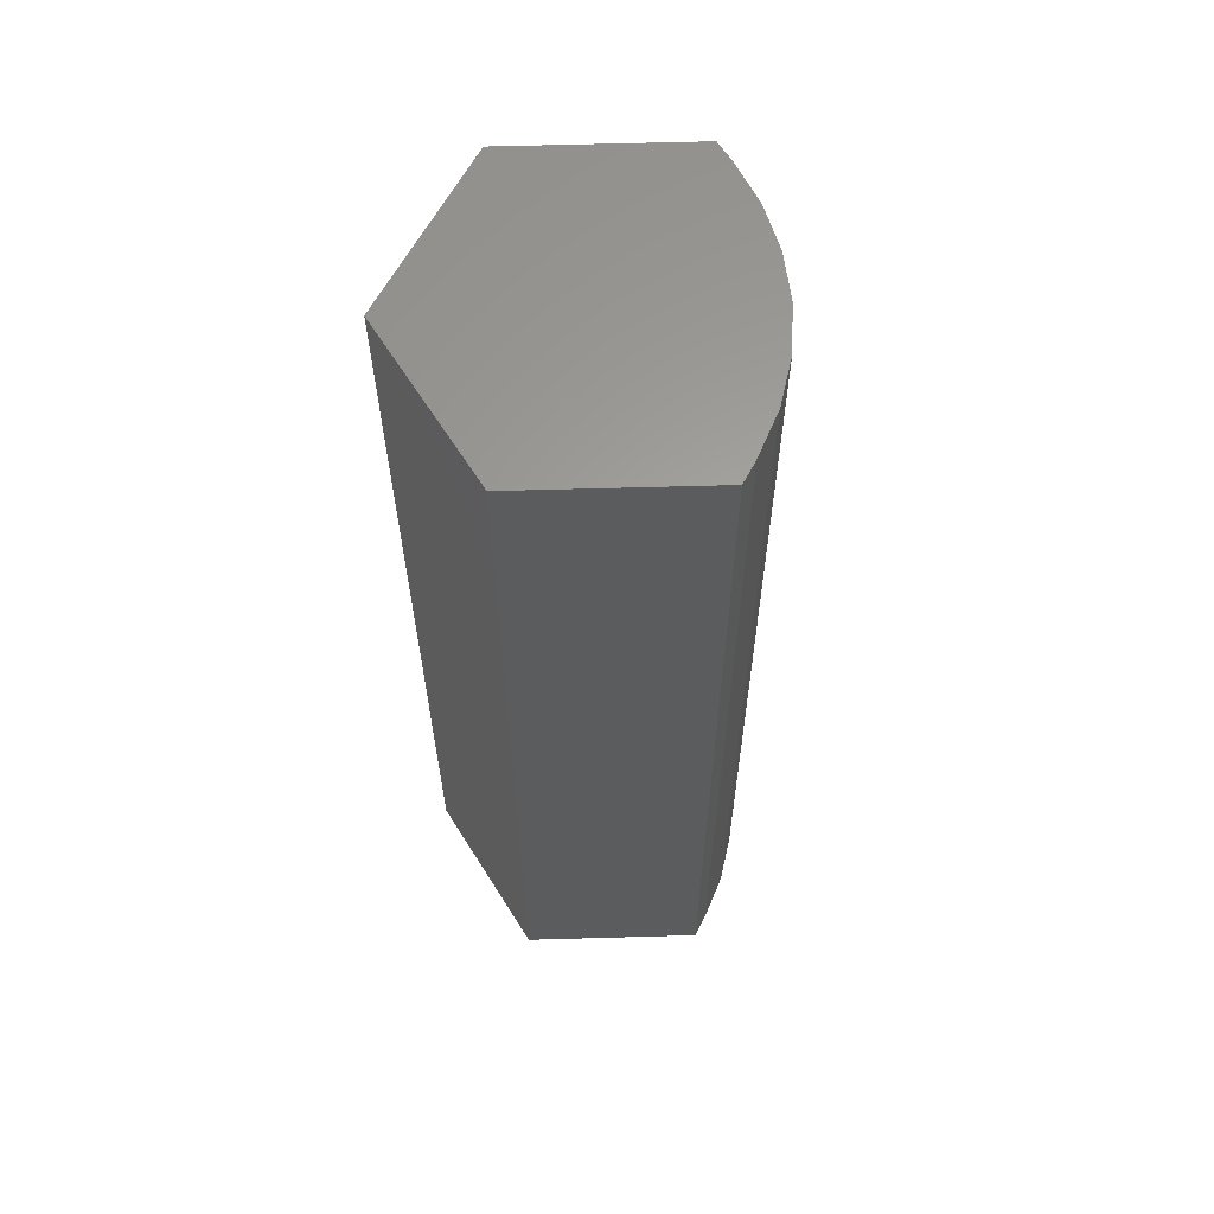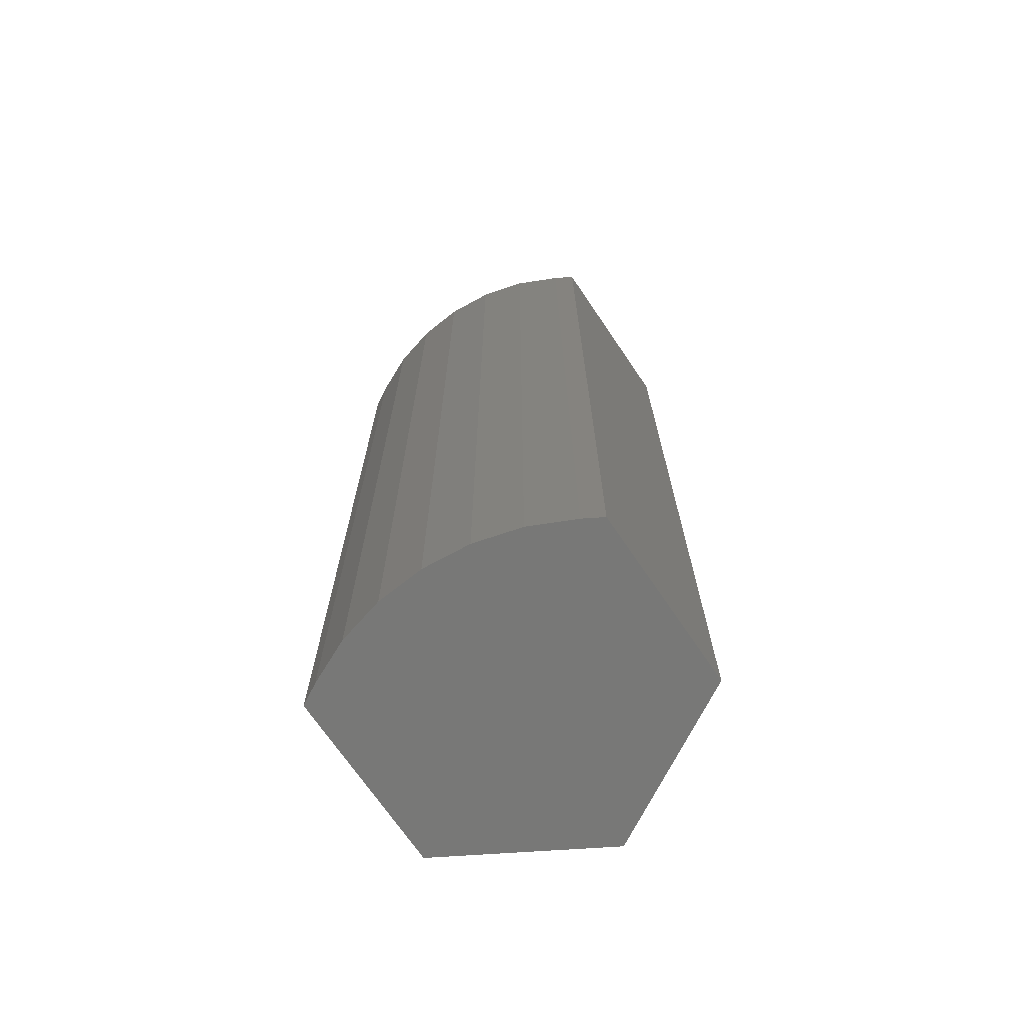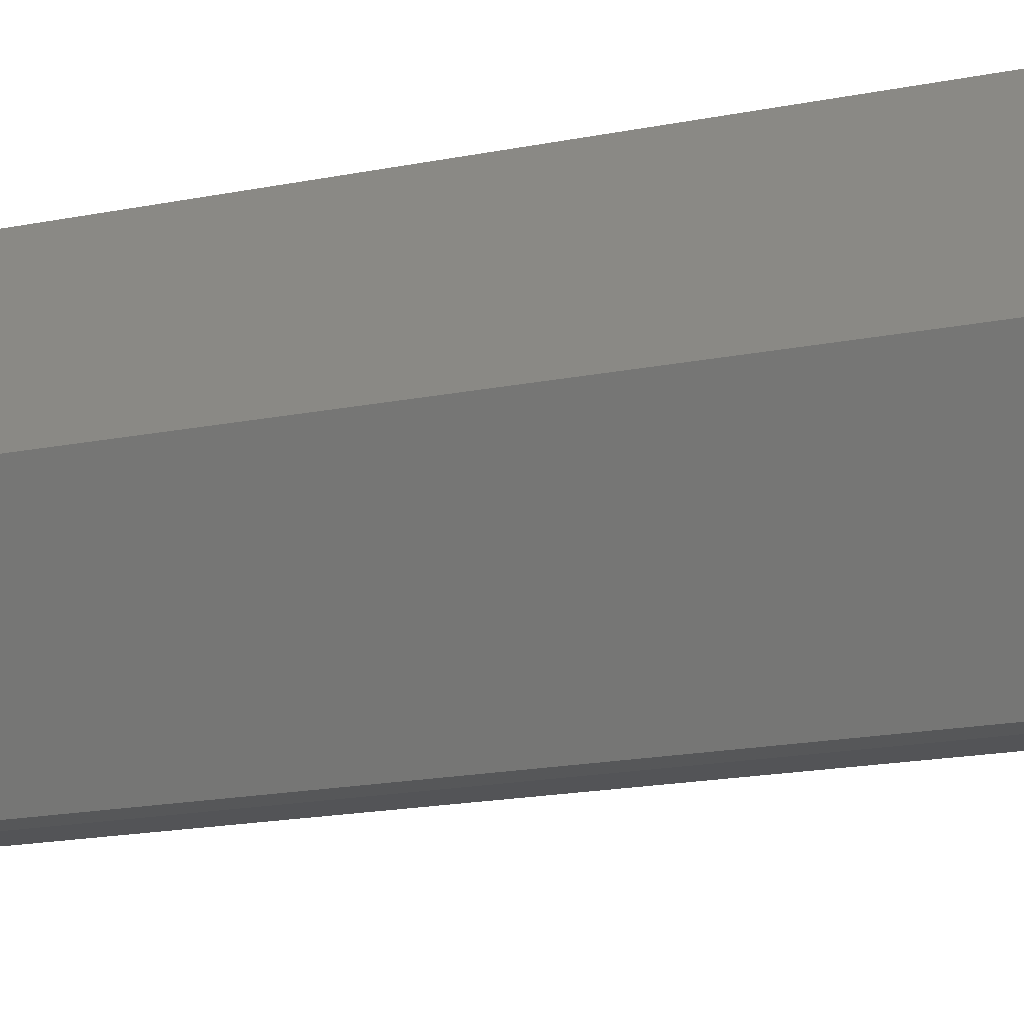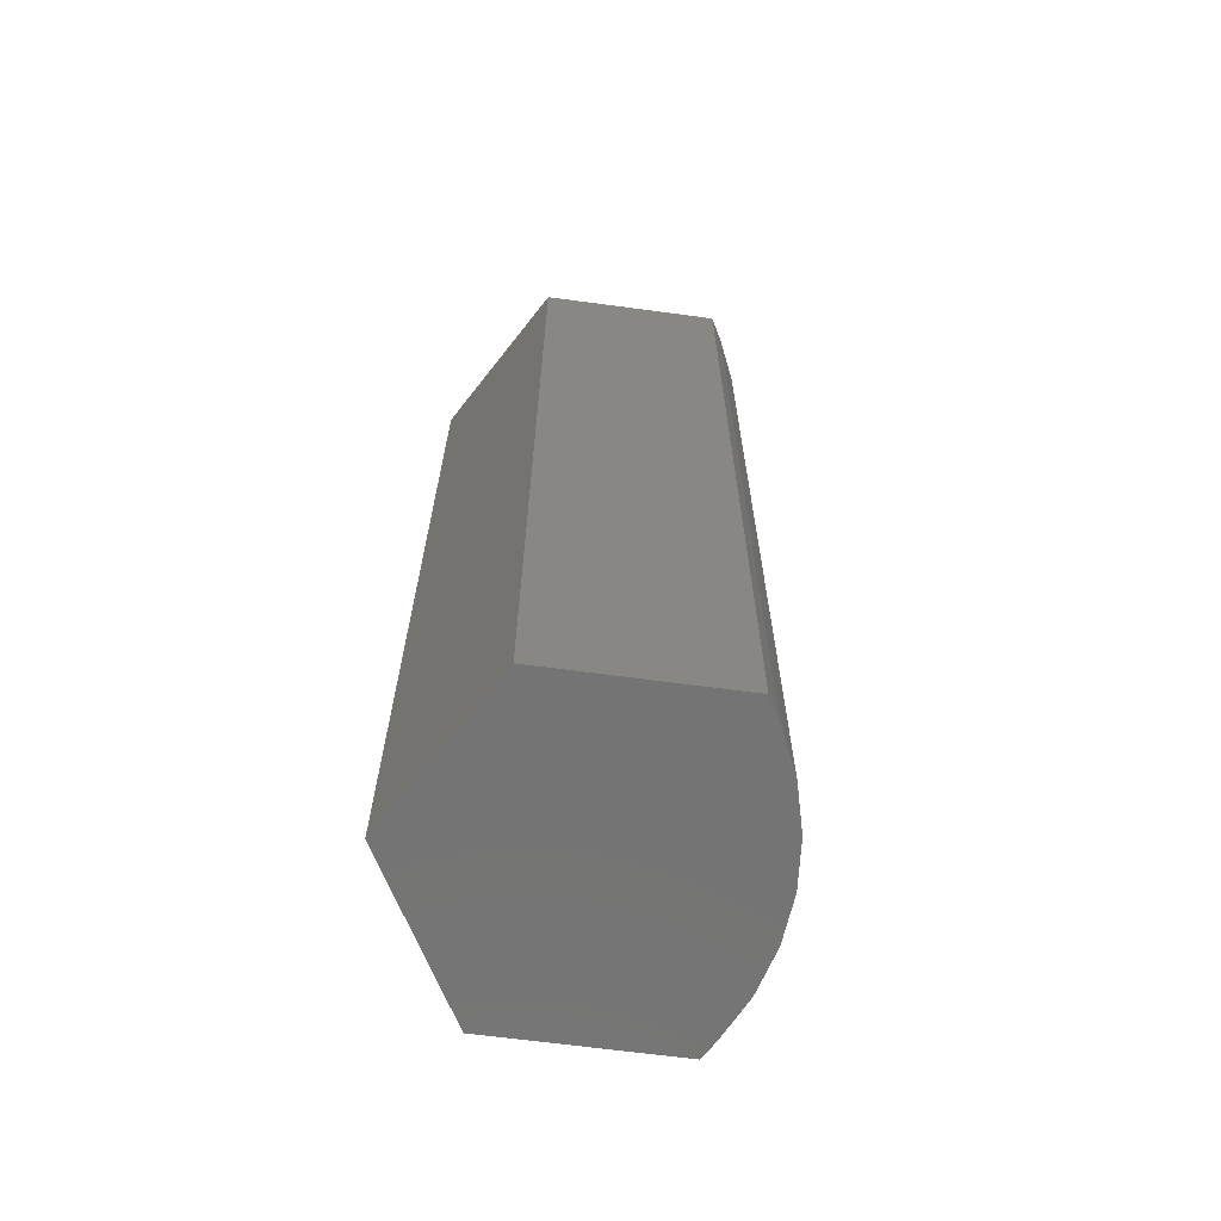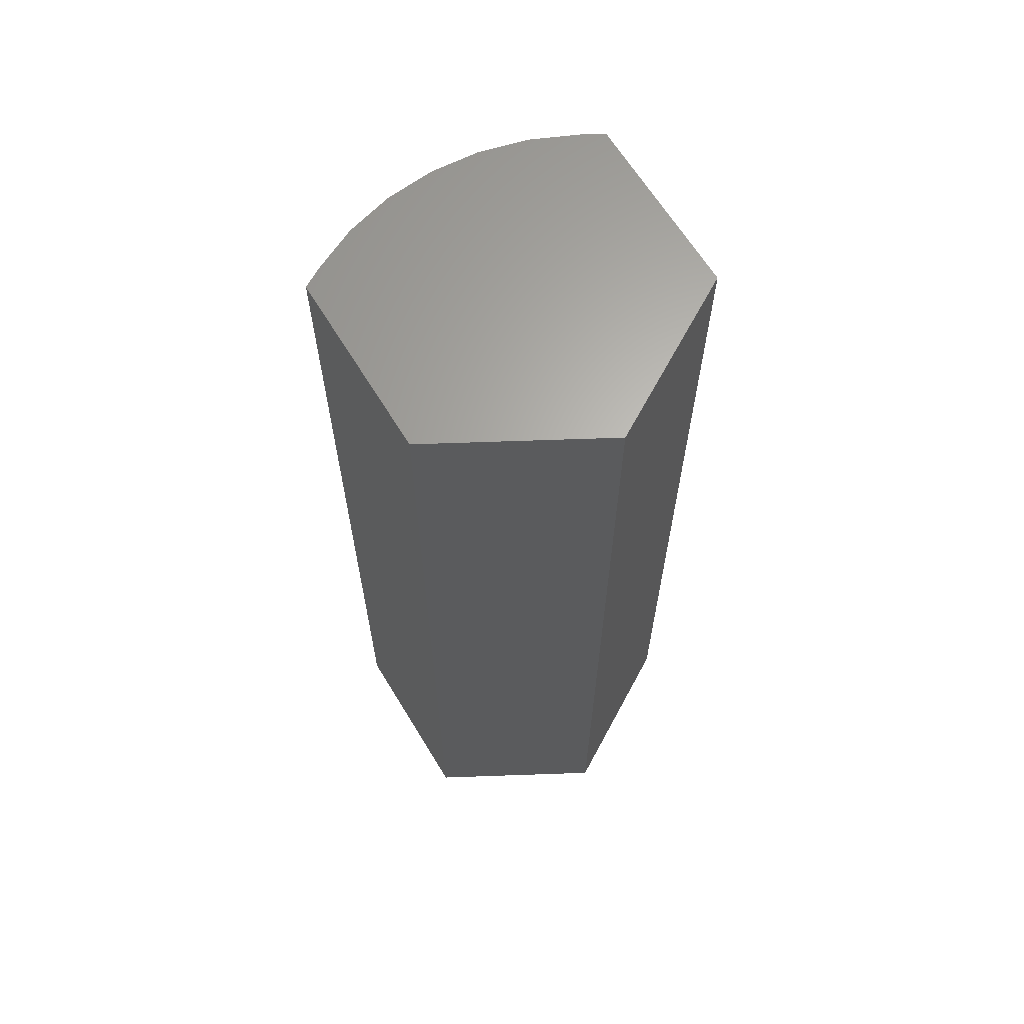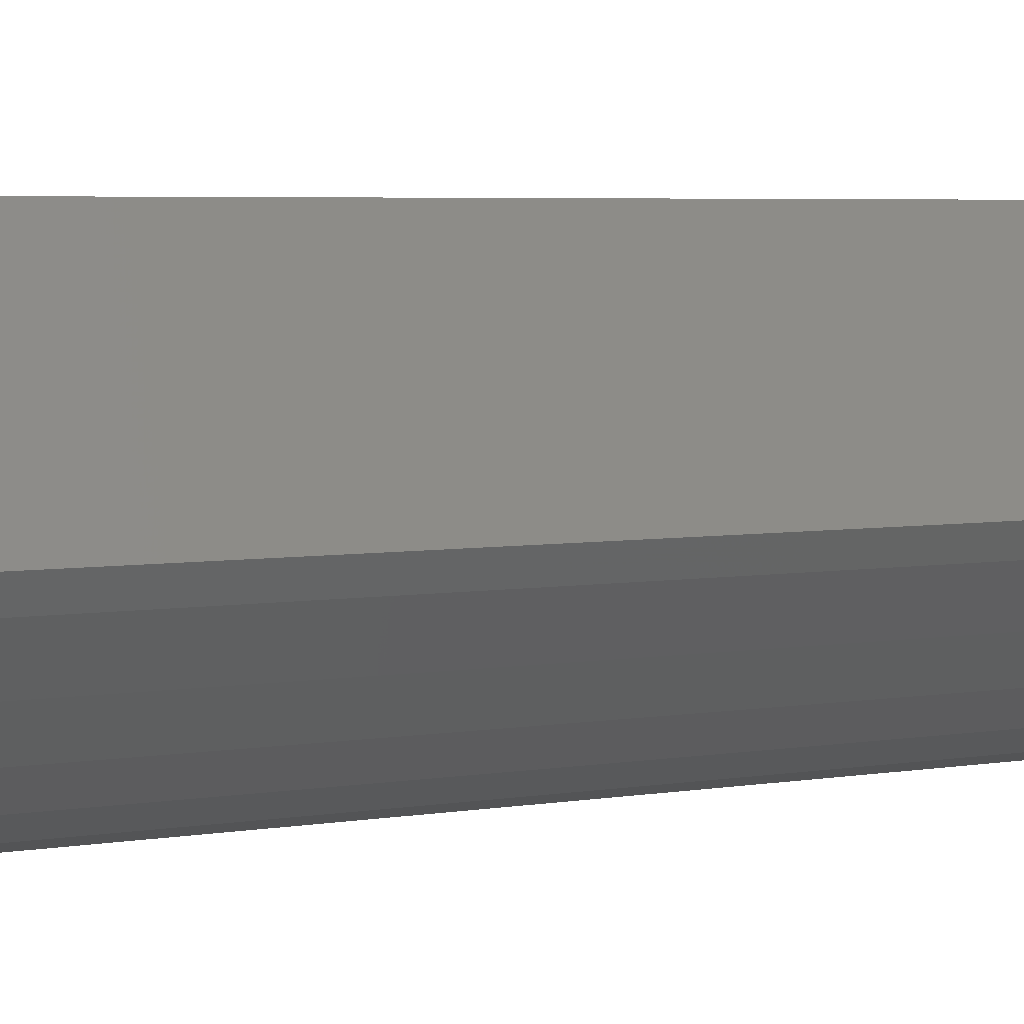
<metadata>
{"format":"stl","ext":"stl","renderer":"f3d","projection":"perspective","resolution":1024,"background":"white","views":[{"elev":61.8,"azim":58.0,"up":"+Y"},{"elev":-70.5,"azim":-176.2,"up":"+Y"},{"elev":-17.1,"azim":-67.6,"up":"+Z"},{"elev":-66.2,"azim":52.0,"up":"+Y"},{"elev":64.7,"azim":-61.7,"up":"+Y"},{"elev":4.1,"azim":57.9,"up":"+Z"}]}
</metadata>
<code>
# stl→obj: 24 verts, 44 faces
v -0.05001 -0.75 -0.1248
v -0.01224 -0.75 -0.1215
v -0.0676 -0.75 -0.1248
v -0.1406 -0.75 0
v 0.02439 -0.75 -0.1117
v 0.0588 -0.75 -0.09577
v 0.08993 -0.75 -0.07414
v 0.1169 -0.75 -0.04745
v 0.1388 -0.75 -0.01651
v 0.1484 -0.75 -1.076e-17
v 0.07541 -0.75 0.1248
v -0.0676 -0.75 0.1248
v -0.0676 4.054e-18 -0.1248
v -0.01224 7.127e-18 -0.1215
v -0.05001 5.03e-18 -0.1248
v -0.1406 0 0
v -0.0676 4.054e-18 0.1248
v 0.07541 1.199e-17 0.1248
v 0.1484 1.605e-17 -1.076e-17
v 0.1388 1.551e-17 -0.01651
v 0.1169 1.429e-17 -0.04745
v 0.08993 1.28e-17 -0.07414
v 0.0588 1.107e-17 -0.09577
v 0.02439 9.16e-18 -0.1117
f 1 2 3
f 4 3 2
f 4 2 5
f 4 5 6
f 4 6 7
f 4 7 8
f 4 8 9
f 4 9 10
f 4 10 11
f 4 11 12
f 13 14 15
f 16 17 18
f 16 18 19
f 16 19 20
f 16 20 21
f 16 21 22
f 16 22 23
f 16 23 24
f 16 24 14
f 16 14 13
f 20 19 9
f 9 19 10
f 13 15 3
f 3 15 1
f 20 9 21
f 21 9 8
f 21 8 22
f 22 8 7
f 22 7 23
f 23 7 6
f 23 6 24
f 24 6 5
f 24 5 14
f 14 5 2
f 14 2 15
f 15 2 1
f 17 16 12
f 12 16 4
f 18 17 11
f 11 17 12
f 19 18 10
f 10 18 11
f 16 13 4
f 4 13 3

</code>
